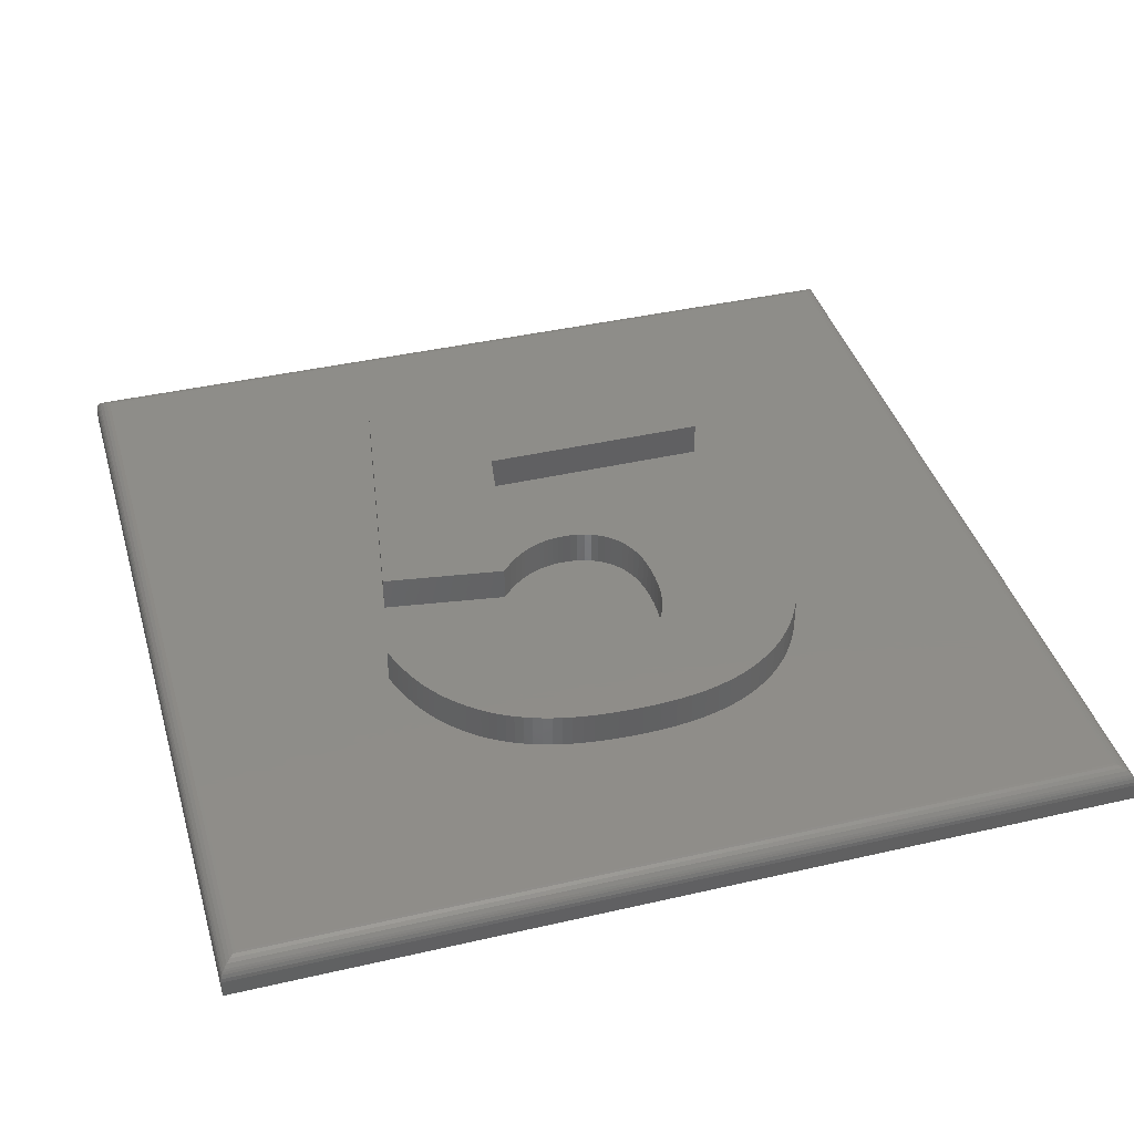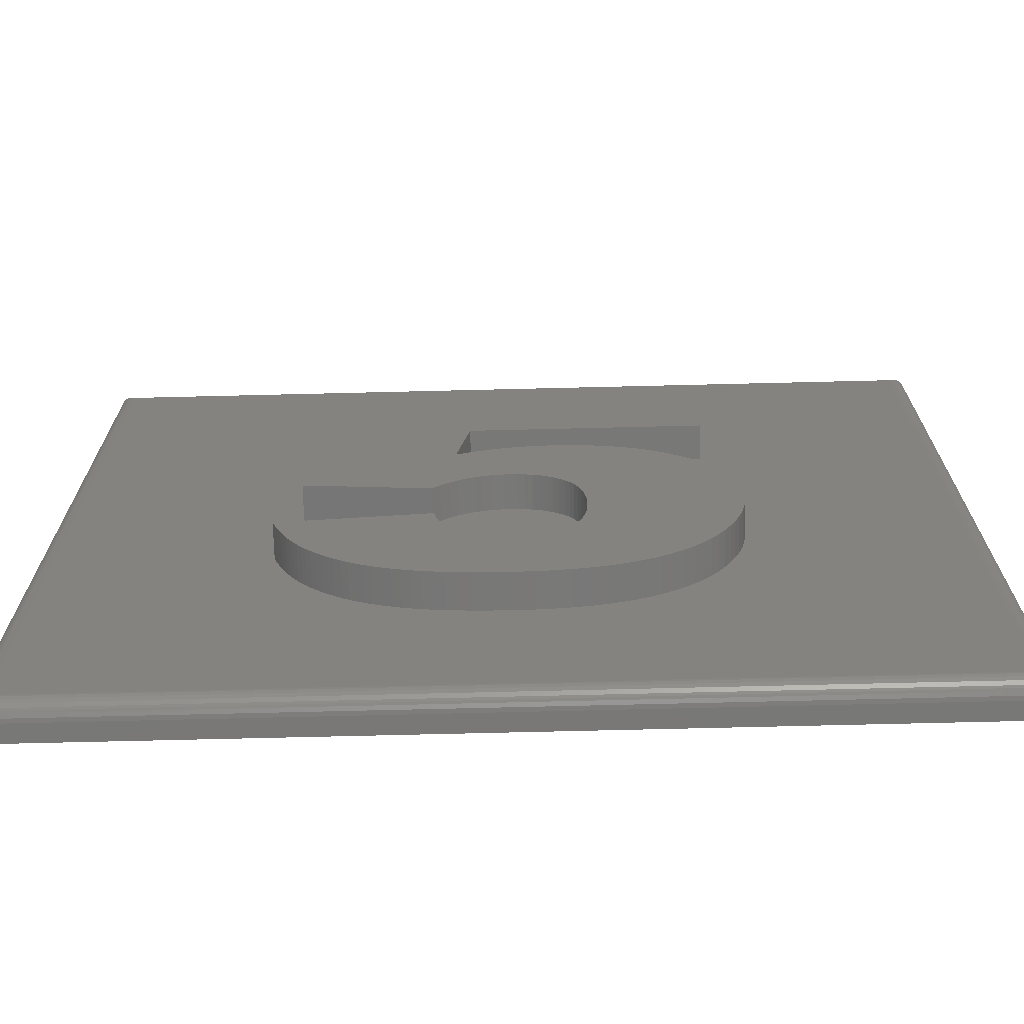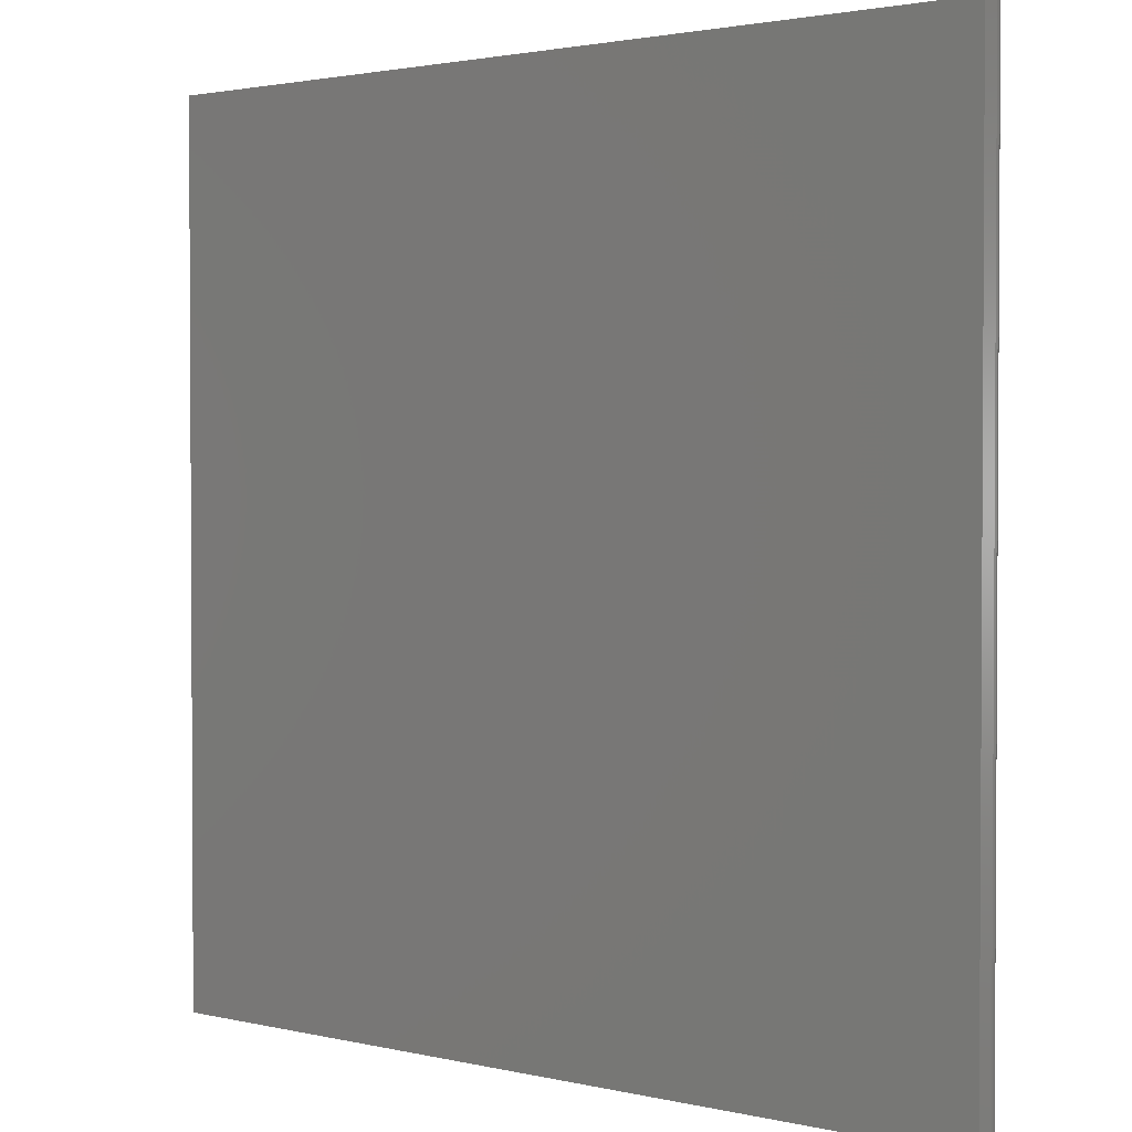
<metadata>
{"format":"stl","ext":"stl","renderer":"f3d","projection":"perspective","resolution":1024,"background":"white","views":[{"elev":40.1,"azim":-15.9,"up":"+Z"},{"elev":-71.1,"azim":1.4,"up":"+Y"},{"elev":2.0,"azim":-140.0,"up":"+Y"}]}
</metadata>
<code>
# stl→obj: 368 verts, 732 faces
v 0 0 1
v 0 0 0
v 50 0 1
v 50 0 0
v 50 50 1
v 50 50 0
v 0 50 1
v 0 50 0
v 22.64 33.74 2
v 21.93 29.29 2
v 22.62 29.6 2
v 23.3 29.86 2
v 23.97 30.08 2
v 24.64 30.26 2
v 25.31 30.41 2
v 25.98 30.51 2
v 26.65 30.57 2
v 27.31 30.59 2
v 27.86 30.58 2
v 28.39 30.55 2
v 28.92 30.49 2
v 29.43 30.42 2
v 29.92 30.32 2
v 30.41 30.21 2
v 30.88 30.07 2
v 31.34 29.92 2
v 31.78 29.74 2
v 35.88 33.74 2
v 32.21 29.54 2
v 32.63 29.32 2
v 33.04 29.08 2
v 33.43 28.81 2
v 33.81 28.53 2
v 34.17 28.22 2
v 34.52 27.9 2
v 34.86 27.56 2
v 35.17 27.21 2
v 35.47 26.84 2
v 35.74 26.47 2
v 35.98 26.08 2
v 36.21 25.69 2
v 36.42 25.28 2
v 49 1 2
v 49 49 2
v 35.88 40.31 2
v 20.98 19.27 2
v 21.07 18.78 2
v 21.18 18.33 2
v 21.32 17.9 2
v 21.49 17.5 2
v 21.68 17.14 2
v 21.89 16.8 2
v 22.13 16.49 2
v 22.4 16.22 2
v 22.68 15.97 2
v 22.98 15.76 2
v 23.29 15.59 2
v 23.61 15.44 2
v 23.95 15.33 2
v 24.3 15.25 2
v 24.67 15.2 2
v 24.86 25.49 2
v 24.57 25.48 2
v 24.27 25.46 2
v 23.98 25.41 2
v 23.69 25.35 2
v 23.4 25.26 2
v 23.12 25.16 2
v 22.84 25.04 2
v 22.56 24.91 2
v 22.35 24.79 2
v 22.13 24.65 2
v 21.69 24.31 2
v 21.22 23.88 2
v 20.74 23.37 2
v 13.72 24.38 2
v 12.65 18.36 2
v 1 1 2
v 25.13 10.17 2
v 24.41 10.18 2
v 23.71 10.21 2
v 23.04 10.25 2
v 22.4 10.31 2
v 21.79 10.38 2
v 21.19 10.48 2
v 20.63 10.59 2
v 20.09 10.72 2
v 19.58 10.87 2
v 19.09 11.03 2
v 18.62 11.22 2
v 18.16 11.41 2
v 17.73 11.63 2
v 17.31 11.86 2
v 16.91 12.11 2
v 16.53 12.37 2
v 16.18 12.66 2
v 15.84 12.95 2
v 15.52 13.25 2
v 15.22 13.56 2
v 14.93 13.88 2
v 14.66 14.2 2
v 14.41 14.54 2
v 14.17 14.88 2
v 13.95 15.24 2
v 13.73 15.62 2
v 13.53 16.02 2
v 13.34 16.45 2
v 13.15 16.89 2
v 12.98 17.36 2
v 12.81 17.85 2
v 16.33 40.31 2
v 1 49 2
v 36.6 24.86 2
v 36.76 24.43 2
v 36.9 23.99 2
v 37.02 23.54 2
v 37.12 23.08 2
v 37.2 22.61 2
v 37.25 22.13 2
v 37.28 21.63 2
v 37.29 21.13 2
v 37.27 20.41 2
v 37.2 19.71 2
v 37.09 19.01 2
v 36.94 18.31 2
v 36.73 17.63 2
v 36.49 16.95 2
v 36.2 16.27 2
v 35.86 15.61 2
v 35.49 14.97 2
v 35.08 14.36 2
v 34.63 13.8 2
v 34.14 13.27 2
v 33.62 12.79 2
v 33.05 12.34 2
v 32.45 11.93 2
v 31.82 11.57 2
v 31.14 11.24 2
v 30.42 10.96 2
v 29.65 10.72 2
v 28.84 10.52 2
v 27.98 10.37 2
v 27.07 10.26 2
v 26.12 10.19 2
v 25.04 15.18 2
v 25.32 25.47 2
v 25.46 15.2 2
v 25.76 25.42 2
v 25.87 15.27 2
v 26.17 25.32 2
v 26.25 15.37 2
v 26.56 25.19 2
v 26.61 15.51 2
v 26.92 25.01 2
v 26.96 15.69 2
v 27.26 24.8 2
v 27.28 15.91 2
v 27.58 24.55 2
v 27.59 16.18 2
v 27.87 24.26 2
v 27.87 16.48 2
v 28.14 23.93 2
v 28.14 16.83 2
v 28.37 23.56 2
v 28.37 17.21 2
v 28.56 23.14 2
v 28.56 17.64 2
v 28.72 22.67 2
v 28.72 18.11 2
v 28.85 22.17 2
v 28.85 18.62 2
v 28.94 21.62 2
v 28.94 19.17 2
v 28.99 21.02 2
v 28.99 19.75 2
v 29.01 20.38 2
v 49.97 0.02635 1.228
v 49.97 49.97 1.228
v 49.9 0.09954 1.435
v 49.9 49.9 1.435
v 49.83 0.167 1.553
v 49.83 49.83 1.553
v 49.75 0.2462 1.657
v 49.75 49.75 1.657
v 49.57 0.4293 1.821
v 49.57 49.57 1.821
v 49.37 0.6319 1.93
v 49.37 49.37 1.93
v 49.16 0.8432 1.988
v 49.16 49.16 1.988
v 0.02635 0.02635 1.228
v 0.09954 0.09954 1.435
v 0.167 0.167 1.553
v 0.2462 0.2462 1.657
v 0.4293 0.4293 1.821
v 0.6319 0.6319 1.93
v 0.8432 0.8432 1.988
v 0.8432 49.16 1.988
v 0.6319 49.37 1.93
v 0.4293 49.57 1.821
v 0.2462 49.75 1.657
v 0.167 49.83 1.553
v 0.09954 49.9 1.435
v 0.02635 49.97 1.228
v 16.33 40.31 4
v 35.88 40.31 4
v 35.88 33.74 4
v 22.64 33.74 4
v 21.93 29.29 4
v 22.62 29.6 4
v 23.3 29.86 4
v 23.97 30.08 4
v 24.64 30.26 4
v 25.31 30.41 4
v 25.98 30.51 4
v 26.65 30.57 4
v 27.31 30.59 4
v 27.86 30.58 4
v 28.39 30.55 4
v 28.92 30.49 4
v 29.43 30.42 4
v 29.92 30.32 4
v 30.41 30.21 4
v 30.88 30.07 4
v 31.34 29.92 4
v 31.78 29.74 4
v 32.21 29.54 4
v 32.63 29.32 4
v 33.04 29.08 4
v 33.43 28.81 4
v 33.81 28.53 4
v 34.17 28.22 4
v 34.52 27.9 4
v 34.86 27.56 4
v 35.17 27.21 4
v 35.47 26.84 4
v 35.74 26.47 4
v 35.98 26.08 4
v 36.21 25.69 4
v 36.42 25.28 4
v 36.6 24.86 4
v 36.76 24.43 4
v 36.9 23.99 4
v 37.02 23.54 4
v 37.12 23.08 4
v 37.2 22.61 4
v 37.25 22.13 4
v 37.28 21.63 4
v 37.29 21.13 4
v 37.27 20.41 4
v 37.2 19.71 4
v 37.09 19.01 4
v 36.94 18.31 4
v 36.73 17.63 4
v 36.49 16.95 4
v 36.2 16.27 4
v 35.86 15.61 4
v 35.49 14.97 4
v 35.08 14.36 4
v 34.63 13.8 4
v 34.14 13.27 4
v 33.62 12.79 4
v 33.05 12.34 4
v 32.45 11.93 4
v 31.82 11.57 4
v 31.14 11.24 4
v 30.42 10.96 4
v 29.65 10.72 4
v 28.84 10.52 4
v 27.98 10.37 4
v 27.07 10.26 4
v 26.12 10.19 4
v 25.13 10.17 4
v 24.41 10.18 4
v 23.71 10.21 4
v 23.04 10.25 4
v 22.4 10.31 4
v 21.79 10.38 4
v 21.19 10.48 4
v 20.63 10.59 4
v 20.09 10.72 4
v 19.58 10.87 4
v 19.09 11.03 4
v 18.62 11.22 4
v 18.16 11.41 4
v 17.73 11.63 4
v 17.31 11.86 4
v 16.91 12.11 4
v 16.53 12.37 4
v 16.18 12.66 4
v 15.84 12.95 4
v 15.52 13.25 4
v 15.22 13.56 4
v 14.93 13.88 4
v 14.66 14.2 4
v 14.41 14.54 4
v 14.17 14.88 4
v 13.95 15.24 4
v 13.73 15.62 4
v 13.53 16.02 4
v 13.34 16.45 4
v 13.15 16.89 4
v 12.98 17.36 4
v 12.81 17.85 4
v 12.65 18.36 4
v 20.98 19.27 4
v 21.07 18.78 4
v 21.18 18.33 4
v 21.32 17.9 4
v 21.49 17.5 4
v 21.68 17.14 4
v 21.89 16.8 4
v 22.13 16.49 4
v 22.4 16.22 4
v 22.68 15.97 4
v 22.98 15.76 4
v 23.29 15.59 4
v 23.61 15.44 4
v 23.95 15.33 4
v 24.3 15.25 4
v 24.67 15.2 4
v 25.04 15.18 4
v 25.46 15.2 4
v 25.87 15.27 4
v 26.25 15.37 4
v 26.61 15.51 4
v 26.96 15.69 4
v 27.28 15.91 4
v 27.59 16.18 4
v 27.87 16.48 4
v 28.14 16.83 4
v 28.37 17.21 4
v 28.56 17.64 4
v 28.72 18.11 4
v 28.85 18.62 4
v 28.94 19.17 4
v 28.99 19.75 4
v 29.01 20.38 4
v 28.99 21.02 4
v 28.94 21.62 4
v 28.85 22.17 4
v 28.72 22.67 4
v 28.56 23.14 4
v 28.37 23.56 4
v 28.14 23.93 4
v 27.87 24.26 4
v 27.58 24.55 4
v 27.26 24.8 4
v 26.92 25.01 4
v 26.56 25.19 4
v 26.17 25.32 4
v 25.76 25.42 4
v 25.32 25.47 4
v 24.86 25.49 4
v 24.57 25.48 4
v 24.27 25.46 4
v 23.98 25.41 4
v 23.69 25.35 4
v 23.4 25.26 4
v 23.12 25.16 4
v 22.84 25.04 4
v 22.56 24.91 4
v 22.35 24.79 4
v 22.13 24.65 4
v 21.69 24.31 4
v 21.22 23.88 4
v 20.74 23.37 4
v 13.72 24.38 4
f 1 2 3
f 3 2 4
f 3 4 5
f 5 4 6
f 5 6 7
f 7 6 8
f 7 8 1
f 1 8 2
f 9 10 11
f 9 11 12
f 9 12 13
f 9 13 14
f 9 14 15
f 9 15 16
f 9 16 17
f 9 17 18
f 9 18 19
f 9 19 20
f 9 20 21
f 9 21 22
f 9 22 23
f 9 23 24
f 9 24 25
f 9 25 26
f 9 26 27
f 28 9 27
f 28 27 29
f 28 29 30
f 28 30 31
f 28 31 32
f 28 32 33
f 28 33 34
f 28 34 35
f 28 35 36
f 28 36 37
f 28 37 38
f 28 38 39
f 28 39 40
f 28 40 41
f 28 41 42
f 28 42 43
f 28 43 44
f 28 44 45
f 46 47 48
f 46 48 49
f 46 49 50
f 46 50 51
f 46 51 52
f 46 52 53
f 46 53 54
f 46 54 55
f 46 55 56
f 46 56 57
f 46 57 58
f 46 58 59
f 46 59 60
f 46 60 61
f 46 62 63
f 46 63 64
f 46 64 65
f 46 65 66
f 46 66 67
f 46 67 68
f 46 68 69
f 46 69 70
f 46 70 71
f 46 71 72
f 46 72 73
f 46 73 74
f 46 74 75
f 46 75 76
f 46 76 77
f 78 43 79
f 78 79 80
f 78 80 81
f 78 81 82
f 78 82 83
f 78 83 84
f 78 84 85
f 78 85 86
f 78 86 87
f 78 87 88
f 78 88 89
f 78 89 90
f 78 90 91
f 78 91 92
f 78 92 93
f 78 93 94
f 78 94 95
f 78 95 96
f 78 96 97
f 78 97 98
f 78 98 99
f 78 99 100
f 78 100 101
f 78 101 102
f 78 102 103
f 78 103 104
f 78 104 105
f 78 105 106
f 78 106 107
f 78 107 108
f 78 108 109
f 78 109 110
f 78 110 77
f 78 77 76
f 78 76 111
f 78 111 112
f 43 42 113
f 43 113 114
f 43 114 115
f 43 115 116
f 43 116 117
f 43 117 118
f 43 118 119
f 43 119 120
f 43 120 121
f 43 121 122
f 43 122 123
f 43 123 124
f 43 124 125
f 43 125 126
f 43 126 127
f 43 127 128
f 43 128 129
f 43 129 130
f 43 130 131
f 43 131 132
f 43 132 133
f 43 133 134
f 43 134 135
f 43 135 136
f 43 136 137
f 43 137 138
f 43 138 139
f 43 139 140
f 43 140 141
f 43 141 142
f 43 142 143
f 43 143 144
f 43 144 79
f 46 61 62
f 62 61 145
f 62 145 146
f 146 145 147
f 146 147 148
f 148 147 149
f 148 149 150
f 150 149 151
f 150 151 152
f 152 151 153
f 152 153 154
f 154 153 155
f 154 155 156
f 156 155 157
f 156 157 158
f 158 157 159
f 158 159 160
f 160 159 161
f 160 161 162
f 162 161 163
f 162 163 164
f 164 163 165
f 164 165 166
f 166 165 167
f 166 167 168
f 168 167 169
f 168 169 170
f 170 169 171
f 170 171 172
f 172 171 173
f 172 173 174
f 174 173 175
f 174 175 176
f 112 111 44
f 44 111 45
f 3 5 177
f 177 5 178
f 177 178 179
f 179 178 180
f 179 180 181
f 181 180 182
f 181 182 183
f 183 182 184
f 183 184 185
f 185 184 186
f 185 186 187
f 187 186 188
f 187 188 189
f 189 188 190
f 189 190 43
f 43 190 44
f 1 3 191
f 191 3 177
f 191 177 192
f 192 177 179
f 192 179 193
f 193 179 181
f 193 181 194
f 194 181 183
f 194 183 195
f 195 183 185
f 195 185 196
f 196 185 187
f 196 187 197
f 197 187 189
f 197 189 78
f 78 189 43
f 78 112 197
f 197 112 198
f 197 198 196
f 196 198 199
f 196 199 195
f 195 199 200
f 195 200 194
f 194 200 201
f 194 201 193
f 193 201 202
f 193 202 192
f 192 202 203
f 192 203 191
f 191 203 204
f 191 204 1
f 1 204 7
f 112 44 198
f 198 44 190
f 198 190 199
f 199 190 188
f 199 188 200
f 200 188 186
f 200 186 201
f 201 186 184
f 201 184 202
f 202 184 182
f 202 182 203
f 203 182 180
f 203 180 204
f 204 180 178
f 204 178 7
f 7 178 5
f 205 206 111
f 111 206 45
f 206 207 45
f 45 207 28
f 207 208 28
f 28 208 9
f 208 209 9
f 9 209 10
f 10 209 11
f 11 209 210
f 11 210 12
f 12 210 211
f 12 211 13
f 13 211 212
f 13 212 14
f 14 212 213
f 14 213 15
f 15 213 214
f 15 214 16
f 16 214 215
f 16 215 17
f 17 215 216
f 17 216 18
f 18 216 217
f 18 217 19
f 19 217 218
f 19 218 20
f 20 218 219
f 20 219 21
f 21 219 220
f 21 220 22
f 22 220 221
f 22 221 23
f 23 221 222
f 23 222 24
f 24 222 223
f 24 223 25
f 25 223 224
f 25 224 26
f 26 224 225
f 26 225 27
f 27 225 226
f 27 226 29
f 29 226 227
f 29 227 30
f 30 227 228
f 30 228 31
f 31 228 229
f 31 229 32
f 32 229 230
f 32 230 33
f 33 230 231
f 33 231 34
f 34 231 232
f 34 232 35
f 35 232 233
f 35 233 36
f 36 233 234
f 36 234 37
f 37 234 235
f 37 235 38
f 38 235 236
f 38 236 39
f 39 236 237
f 39 237 40
f 40 237 238
f 40 238 41
f 41 238 239
f 41 239 42
f 42 239 240
f 42 240 113
f 113 240 241
f 113 241 114
f 114 241 242
f 114 242 115
f 115 242 243
f 115 243 116
f 116 243 244
f 116 244 117
f 117 244 245
f 117 245 118
f 118 245 246
f 118 246 119
f 119 246 247
f 119 247 120
f 120 247 248
f 120 248 121
f 121 248 249
f 121 249 122
f 122 249 250
f 122 250 123
f 123 250 251
f 123 251 124
f 124 251 252
f 124 252 125
f 125 252 253
f 125 253 126
f 126 253 254
f 126 254 127
f 127 254 255
f 127 255 128
f 128 255 256
f 128 256 129
f 129 256 257
f 129 257 130
f 130 257 258
f 130 258 131
f 131 258 259
f 131 259 132
f 132 259 260
f 132 260 133
f 133 260 261
f 133 261 134
f 134 261 262
f 134 262 135
f 135 262 263
f 135 263 136
f 136 263 264
f 136 264 137
f 137 264 265
f 137 265 138
f 138 265 266
f 138 266 139
f 139 266 267
f 139 267 140
f 140 267 268
f 140 268 141
f 141 268 269
f 141 269 142
f 142 269 270
f 142 270 143
f 143 270 271
f 143 271 144
f 144 271 272
f 144 272 79
f 79 272 273
f 79 273 80
f 80 273 274
f 80 274 81
f 81 274 275
f 81 275 82
f 82 275 276
f 82 276 83
f 83 276 277
f 83 277 84
f 84 277 278
f 84 278 85
f 85 278 279
f 85 279 86
f 86 279 280
f 86 280 87
f 87 280 281
f 87 281 88
f 88 281 282
f 88 282 89
f 89 282 283
f 89 283 90
f 90 283 284
f 90 284 91
f 91 284 285
f 91 285 92
f 92 285 286
f 92 286 93
f 93 286 287
f 93 287 94
f 94 287 288
f 94 288 95
f 95 288 289
f 95 289 96
f 96 289 290
f 96 290 97
f 97 290 291
f 97 291 98
f 98 291 292
f 98 292 99
f 99 292 293
f 99 293 100
f 100 293 294
f 100 294 101
f 101 294 295
f 101 295 102
f 102 295 296
f 102 296 103
f 103 296 297
f 103 297 104
f 104 297 298
f 104 298 105
f 105 298 299
f 105 299 106
f 106 299 300
f 106 300 107
f 107 300 301
f 107 301 108
f 108 301 302
f 108 302 109
f 109 302 303
f 109 303 110
f 110 303 304
f 110 304 77
f 77 304 305
f 305 306 77
f 77 306 46
f 46 306 47
f 47 306 307
f 47 307 48
f 48 307 308
f 48 308 49
f 49 308 309
f 49 309 50
f 50 309 310
f 50 310 51
f 51 310 311
f 51 311 52
f 52 311 312
f 52 312 53
f 53 312 313
f 53 313 54
f 54 313 314
f 54 314 55
f 55 314 315
f 55 315 56
f 56 315 316
f 56 316 57
f 57 316 317
f 57 317 58
f 58 317 318
f 58 318 59
f 59 318 319
f 59 319 60
f 60 319 320
f 60 320 61
f 61 320 321
f 61 321 145
f 145 321 322
f 145 322 147
f 147 322 323
f 147 323 149
f 149 323 324
f 149 324 151
f 151 324 325
f 151 325 153
f 153 325 326
f 153 326 155
f 155 326 327
f 155 327 157
f 157 327 328
f 157 328 159
f 159 328 329
f 159 329 161
f 161 329 330
f 161 330 163
f 163 330 331
f 163 331 165
f 165 331 332
f 165 332 167
f 167 332 333
f 167 333 169
f 169 333 334
f 169 334 171
f 171 334 335
f 171 335 173
f 173 335 336
f 173 336 175
f 175 336 337
f 175 337 176
f 176 337 338
f 176 338 174
f 174 338 339
f 174 339 172
f 172 339 340
f 172 340 170
f 170 340 341
f 170 341 168
f 168 341 342
f 168 342 166
f 166 342 343
f 166 343 164
f 164 343 344
f 164 344 162
f 162 344 345
f 162 345 160
f 160 345 346
f 160 346 158
f 158 346 347
f 158 347 156
f 156 347 348
f 156 348 154
f 154 348 349
f 154 349 152
f 152 349 350
f 152 350 150
f 150 350 351
f 150 351 148
f 148 351 352
f 148 352 146
f 146 352 353
f 146 353 62
f 62 353 354
f 62 354 63
f 63 354 355
f 63 355 64
f 64 355 356
f 64 356 65
f 65 356 357
f 65 357 66
f 66 357 358
f 66 358 67
f 67 358 359
f 67 359 68
f 68 359 360
f 68 360 69
f 69 360 361
f 69 361 70
f 70 361 362
f 70 362 71
f 71 362 363
f 71 363 72
f 72 363 364
f 72 364 73
f 73 364 365
f 73 365 74
f 74 365 366
f 74 366 75
f 75 366 367
f 367 368 75
f 75 368 76
f 368 205 76
f 76 205 111
f 349 241 350
f 349 348 241
f 322 321 297
f 307 305 308
f 307 306 305
f 274 273 272
f 216 218 217
f 259 296 295
f 368 367 366
f 368 366 365
f 368 365 364
f 368 364 363
f 368 363 362
f 368 362 361
f 368 361 360
f 368 360 359
f 368 359 358
f 368 358 357
f 368 357 356
f 209 208 368
f 209 368 356
f 209 356 355
f 209 355 354
f 209 354 229
f 209 229 228
f 209 228 227
f 209 227 210
f 354 240 239
f 354 239 238
f 354 238 237
f 354 237 236
f 354 236 235
f 354 235 234
f 354 234 233
f 354 233 232
f 354 232 231
f 354 231 230
f 354 230 229
f 240 354 353
f 240 353 352
f 240 352 351
f 240 351 350
f 240 350 241
f 258 257 327
f 258 327 326
f 258 326 325
f 258 325 324
f 258 324 323
f 258 323 322
f 258 322 297
f 258 297 296
f 258 296 259
f 298 297 321
f 298 321 320
f 298 320 319
f 298 319 318
f 298 318 317
f 298 317 299
f 205 368 208
f 205 208 207
f 205 207 206
f 218 216 219
f 219 216 215
f 219 215 220
f 220 215 221
f 221 215 214
f 221 214 222
f 222 214 213
f 222 213 223
f 223 213 224
f 224 213 212
f 224 212 225
f 225 212 211
f 225 211 226
f 226 211 210
f 226 210 227
f 241 348 242
f 242 348 347
f 242 347 243
f 243 347 346
f 243 346 345
f 243 345 244
f 244 345 344
f 244 344 245
f 245 344 343
f 245 343 246
f 246 343 342
f 246 342 247
f 247 342 341
f 247 341 248
f 248 341 340
f 248 340 249
f 249 340 339
f 249 339 250
f 250 339 338
f 250 338 251
f 251 338 337
f 251 337 252
f 252 337 336
f 252 336 253
f 253 336 335
f 253 335 334
f 253 334 254
f 254 334 333
f 254 333 255
f 255 333 332
f 255 332 331
f 255 331 256
f 256 331 330
f 256 330 329
f 256 329 257
f 257 329 328
f 257 328 327
f 308 305 309
f 309 305 304
f 309 304 310
f 310 304 303
f 310 303 311
f 311 303 302
f 311 302 312
f 312 302 313
f 313 302 301
f 313 301 314
f 314 301 300
f 314 300 315
f 315 300 316
f 316 300 299
f 316 299 317
f 259 295 260
f 260 295 294
f 260 294 261
f 261 294 293
f 261 293 292
f 261 292 262
f 262 292 291
f 262 291 290
f 262 290 263
f 263 290 289
f 263 289 264
f 264 289 288
f 264 288 287
f 264 287 265
f 265 287 286
f 265 286 266
f 266 286 285
f 266 285 284
f 266 284 267
f 267 284 283
f 267 283 268
f 268 283 282
f 268 282 281
f 268 281 269
f 269 281 280
f 269 280 279
f 269 279 270
f 270 279 278
f 270 278 271
f 271 278 277
f 271 277 276
f 271 276 272
f 272 276 275
f 272 275 274
f 2 8 4
f 4 8 6

</code>
